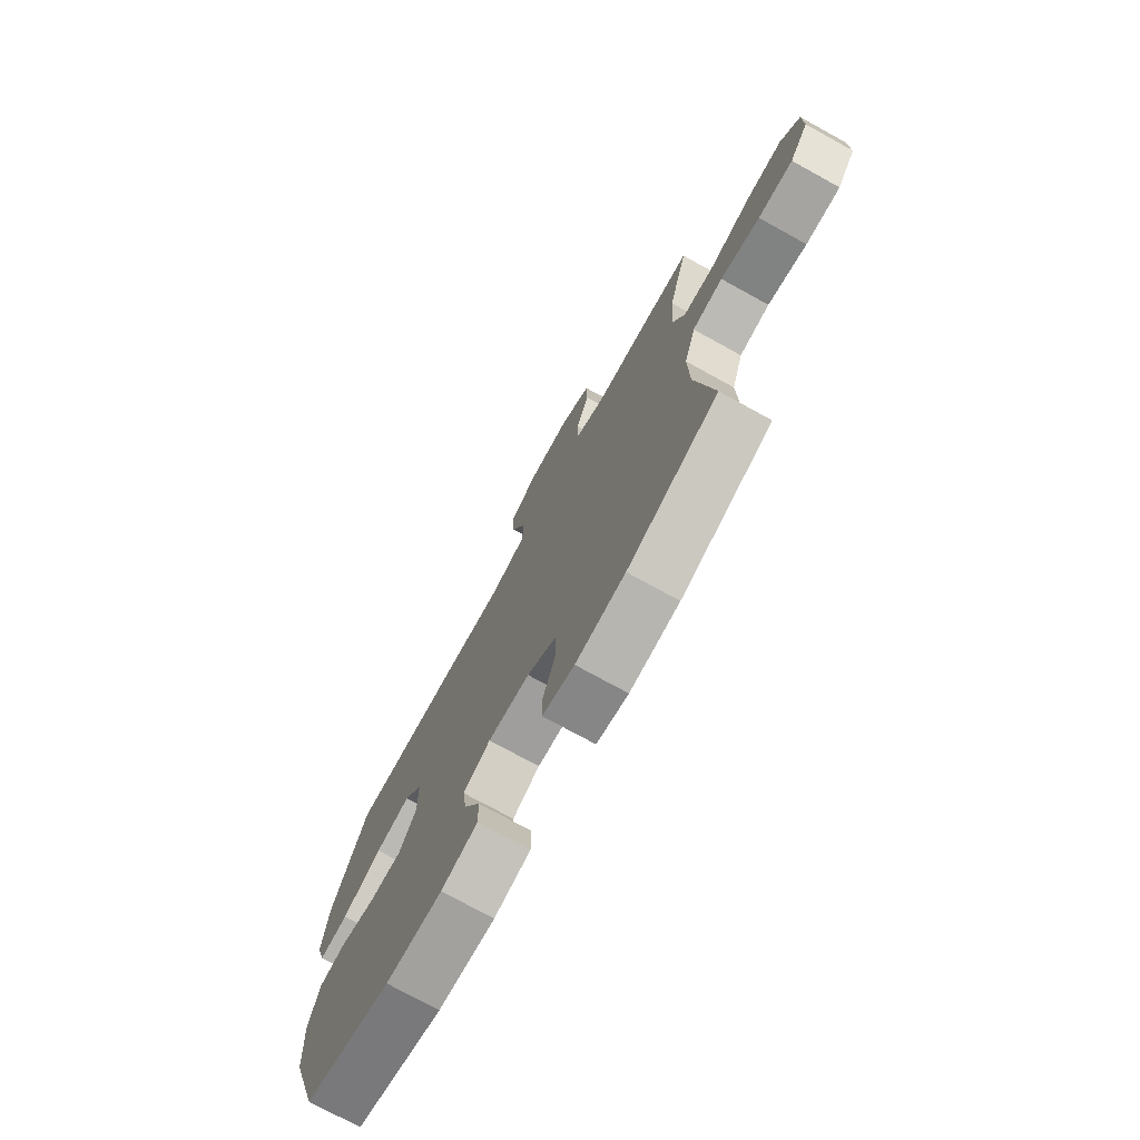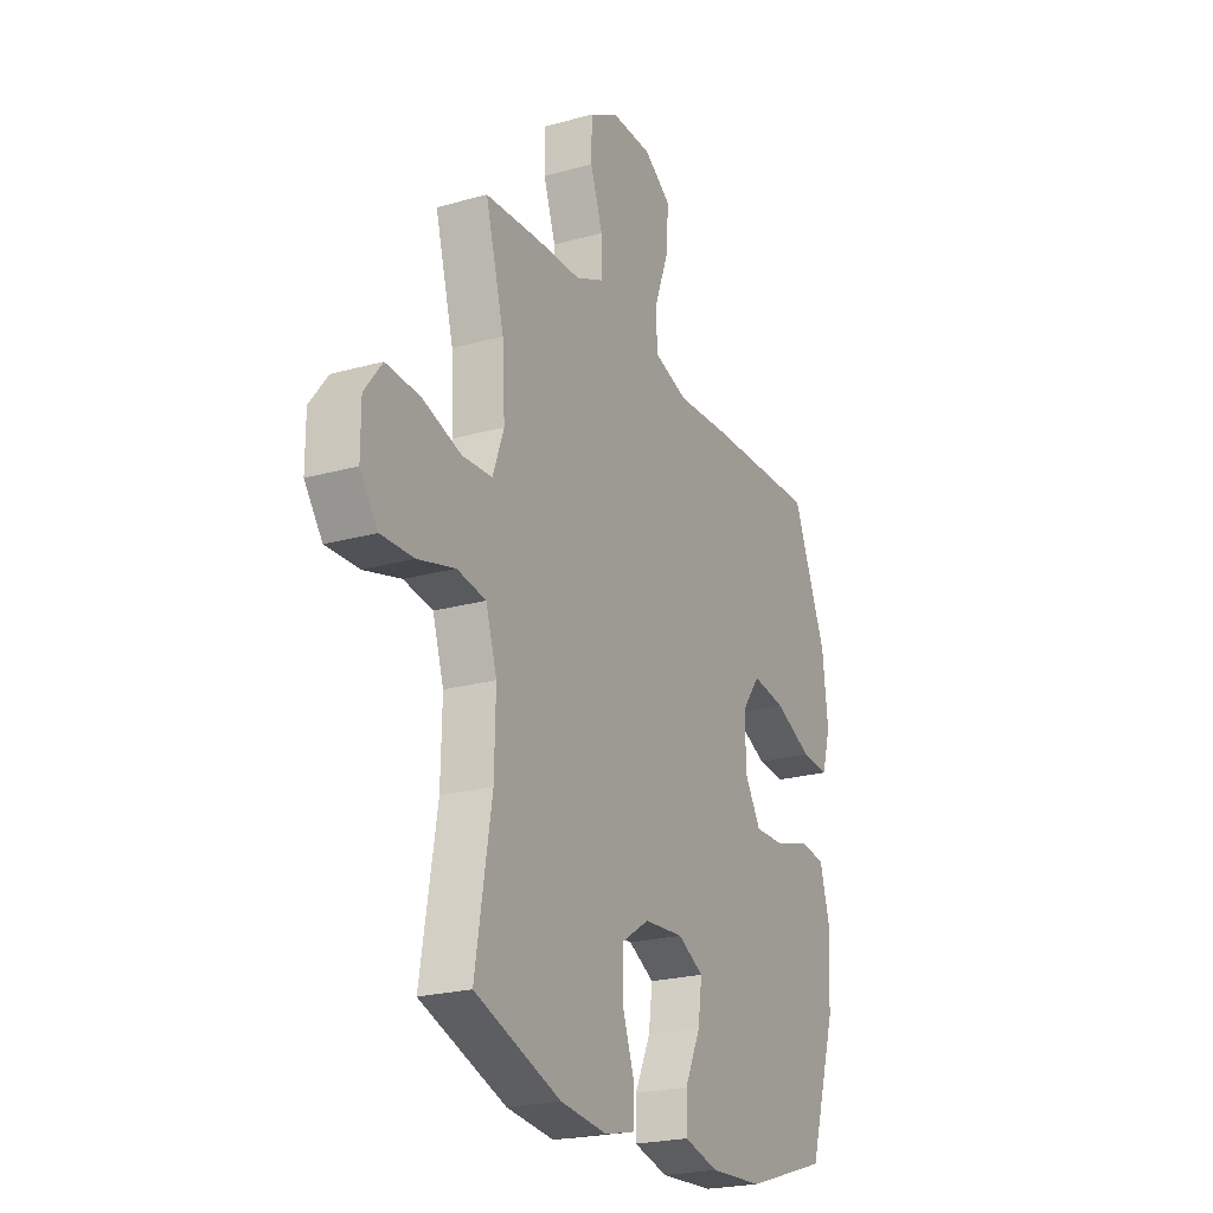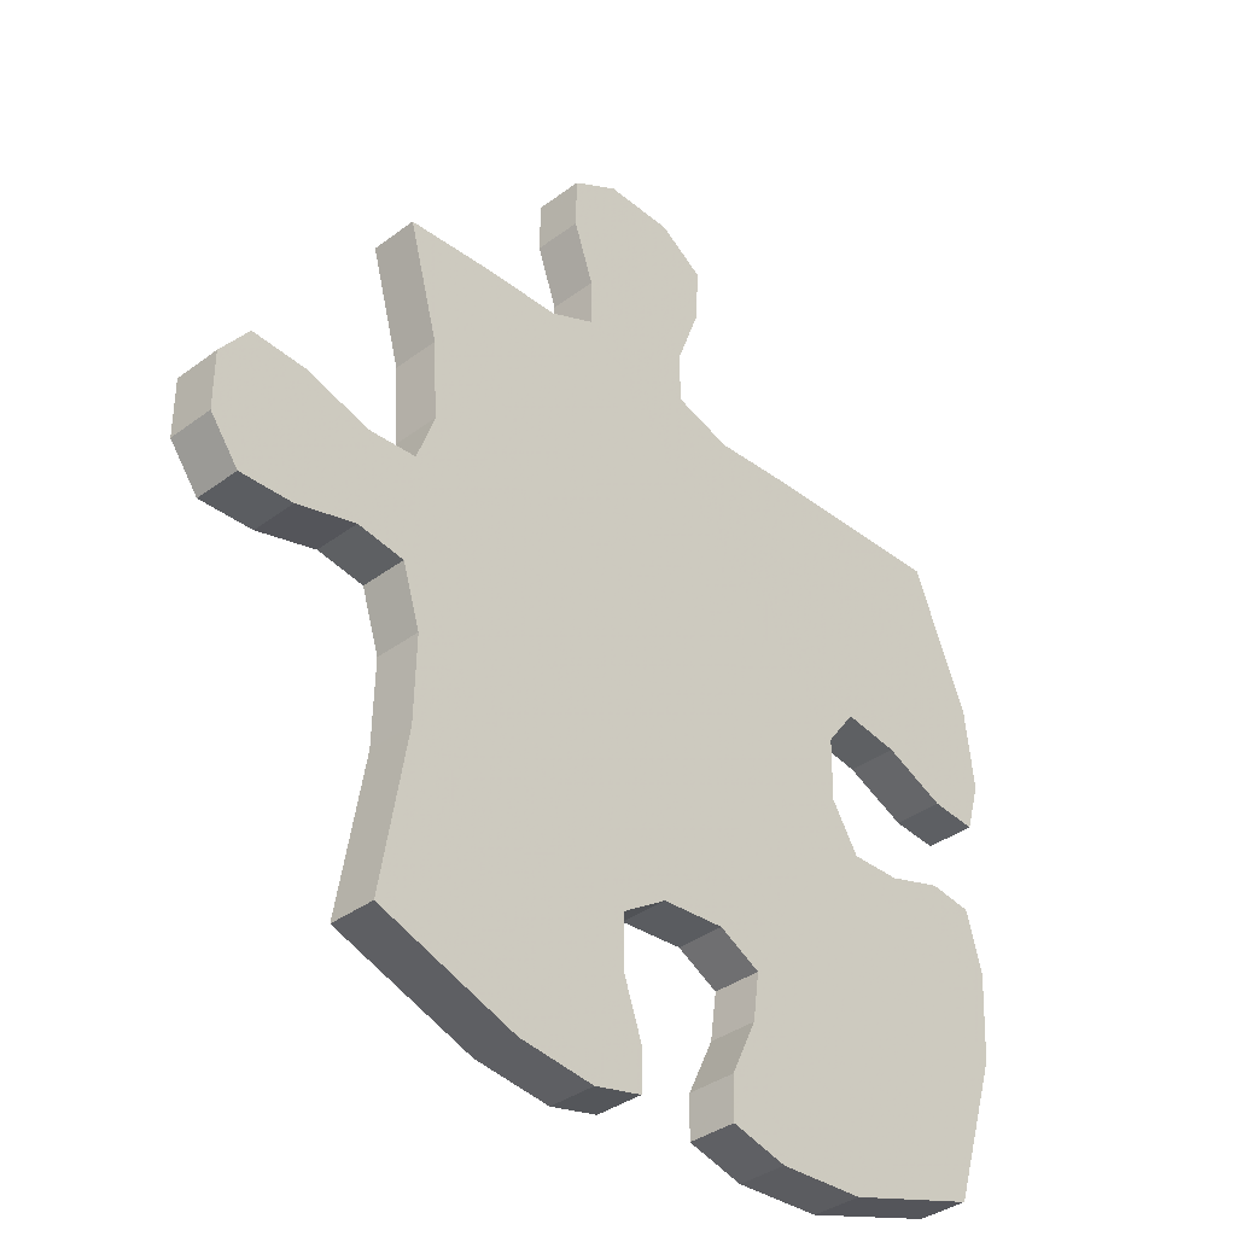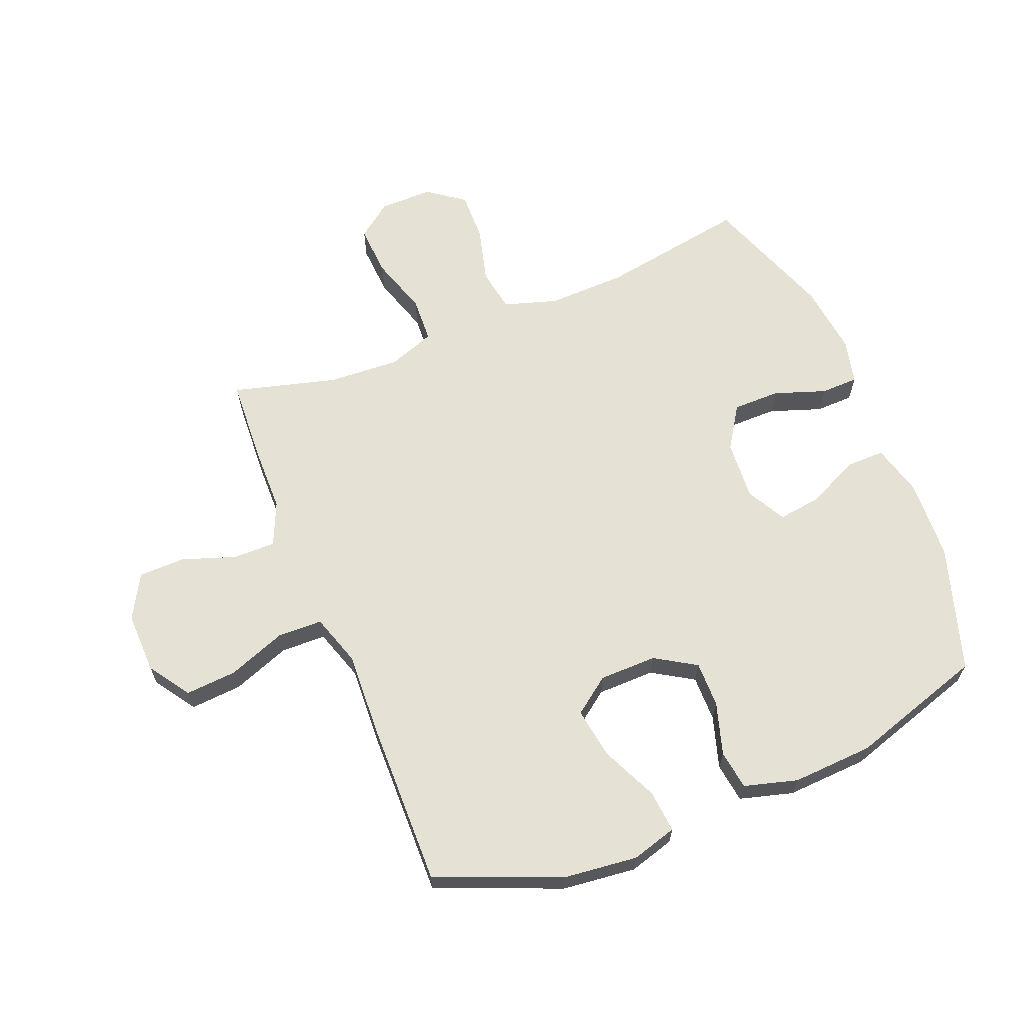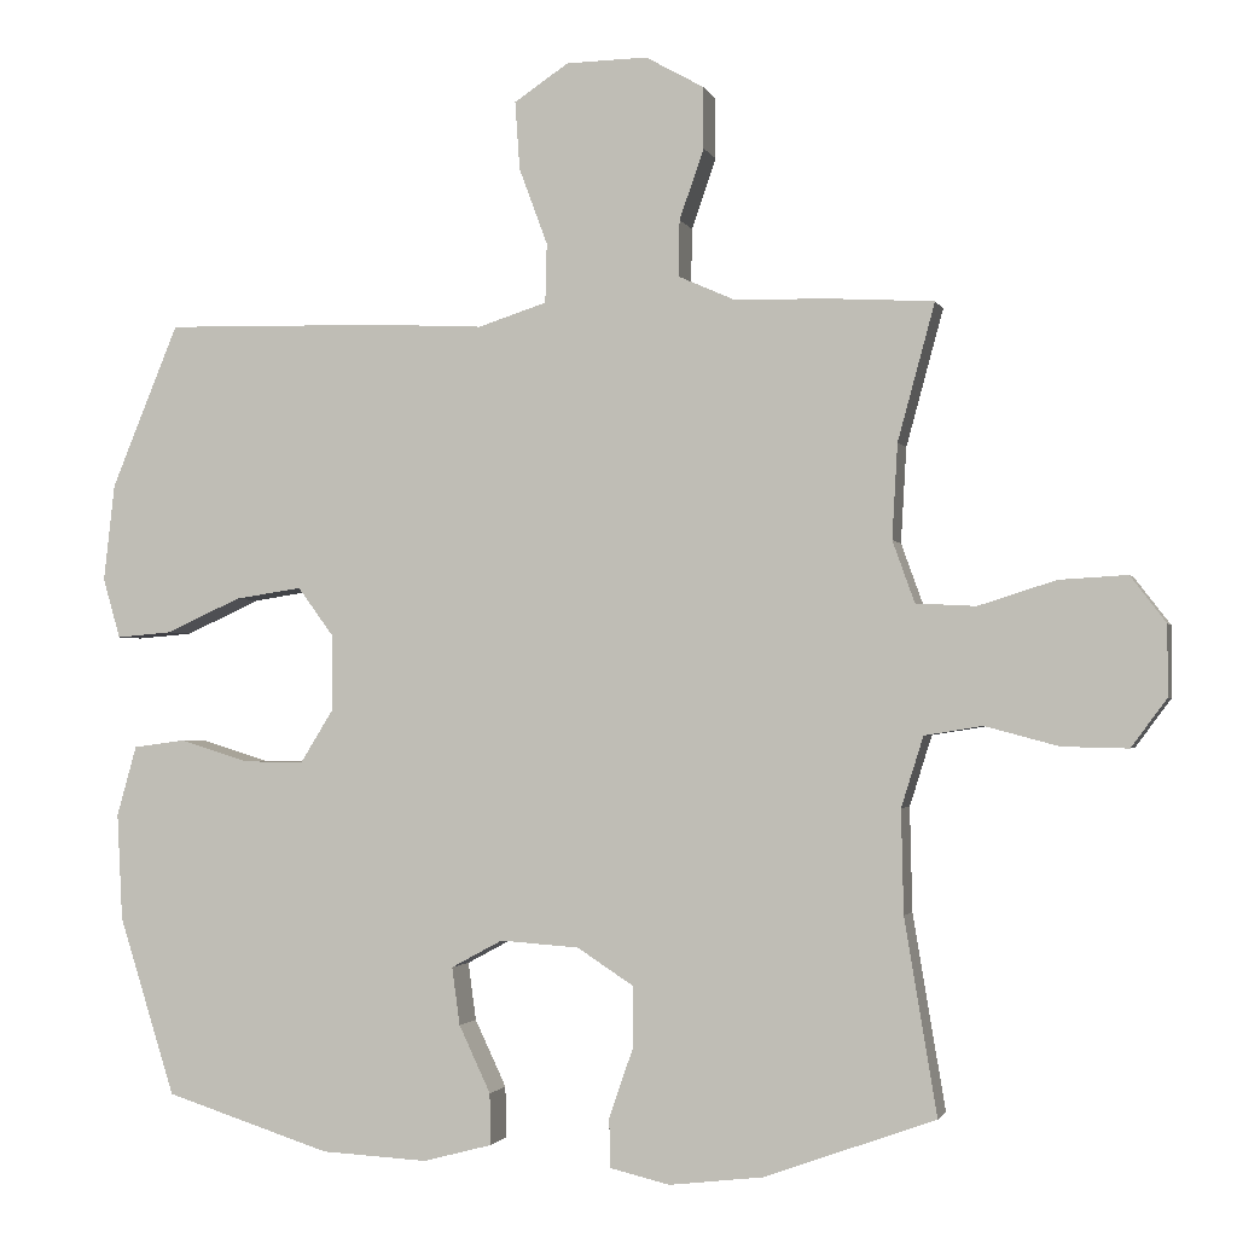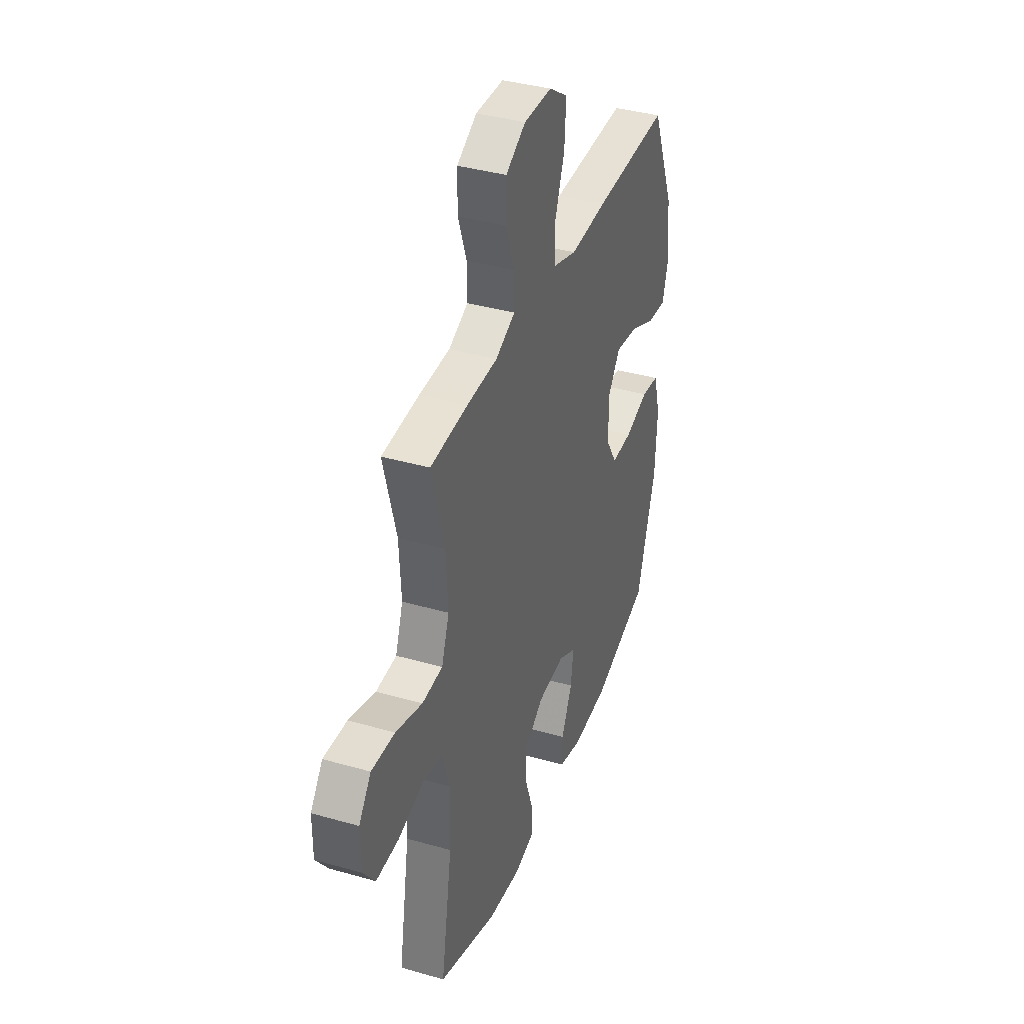
<metadata>
{"format":"obj","ext":"obj","renderer":"f3d","projection":"perspective","resolution":1024,"background":"white","views":[{"elev":-74.8,"azim":-118.9,"up":"+Z"},{"elev":-22.7,"azim":-64.3,"up":"+Z"},{"elev":-36.9,"azim":-46.1,"up":"+Z"},{"elev":64.3,"azim":67.9,"up":"+Y"},{"elev":-1.8,"azim":-165.7,"up":"+Z"},{"elev":38.1,"azim":-70.0,"up":"+Z"}]}
</metadata>
<code>
v 0.5 0.07 -0.5
v 0.29 0.07 -0.567
v 0.155 0.07 -0.574
v 0.068 0.07 -0.551
v 0.069 0.07 -0.486
v 0.109 0.07 -0.401
v 0.119 0.07 -0.328
v 0.054 0.07 -0.293
v -0.046 0.07 -0.3
v -0.117 0.07 -0.346
v -0.117 0.07 -0.425
v -0.087 0.07 -0.511
v -0.088 0.07 -0.574
v -0.164 0.07 -0.592
v -0.283 0.07 -0.578
v -0.5 0.07 -0.5
v -0.459 0.07 -0.253
v -0.456 0.07 -0.122
v -0.484 0.07 -0.033
v -0.557 0.07 -0.021
v -0.651 0.07 -0.046
v -0.734 0.07 -0.048
v -0.779 0.07 0.013
v -0.779 0.07 0.102
v -0.734 0.07 0.161
v -0.648 0.07 0.156
v -0.55 0.07 0.125
v -0.474 0.07 0.129
v -0.446 0.07 0.207
v -0.453 0.07 0.327
v -0.5 0.07 0.5
v -0.362 0.07 0.508
v -0.249 0.07 0.51
v -0.177 0.07 0.542
v -0.178 0.07 0.613
v -0.209 0.07 0.702
v -0.208 0.07 0.78
v -0.135 0.07 0.821
v -0.032 0.07 0.819
v 0.037 0.07 0.773
v 0.031 0.07 0.687
v -0.005 0.07 0.59
v -0.003 0.07 0.515
v 0.084 0.07 0.487
v 0.219 0.07 0.494
v 0.5 0.07 0.5
v 0.585 0.07 0.293
v 0.599 0.07 0.17
v 0.577 0.07 0.094
v 0.507 0.07 0.1
v 0.412 0.07 0.143
v 0.327 0.07 0.156
v 0.282 0.07 0.095
v 0.281 0.07 -0.001
v 0.323 0.07 -0.069
v 0.4 0.07 -0.068
v 0.487 0.07 -0.041
v 0.553 0.07 -0.05
v 0.578 0.07 -0.139
v 0.571 0.07 -0.274
v 0.5 0 -0.5
v 0.29 0 -0.567
v 0.155 0 -0.574
v 0.068 0 -0.551
v 0.069 0 -0.486
v 0.109 0 -0.401
v 0.119 0 -0.328
v 0.054 0 -0.293
v -0.046 0 -0.3
v -0.117 0 -0.346
v -0.117 0 -0.425
v -0.087 0 -0.511
v -0.088 0 -0.574
v -0.164 0 -0.592
v -0.283 0 -0.578
v -0.5 0 -0.5
v -0.459 0 -0.253
v -0.456 0 -0.122
v -0.484 0 -0.033
v -0.557 0 -0.021
v -0.651 0 -0.046
v -0.734 0 -0.048
v -0.779 0 0.013
v -0.779 0 0.102
v -0.734 0 0.161
v -0.648 0 0.156
v -0.55 0 0.125
v -0.474 0 0.129
v -0.446 0 0.207
v -0.453 0 0.327
v -0.5 0 0.5
v -0.362 0 0.508
v -0.249 0 0.51
v -0.177 0 0.542
v -0.178 0 0.613
v -0.209 0 0.702
v -0.208 0 0.78
v -0.135 0 0.821
v -0.032 0 0.819
v 0.037 0 0.773
v 0.031 0 0.687
v -0.005 0 0.59
v -0.003 0 0.515
v 0.084 0 0.487
v 0.219 0 0.494
v 0.5 0 0.5
v 0.585 0 0.293
v 0.599 0 0.17
v 0.577 0 0.094
v 0.507 0 0.1
v 0.412 0 0.143
v 0.327 0 0.156
v 0.282 0 0.095
v 0.281 0 -0.001
v 0.323 0 -0.069
v 0.4 0 -0.068
v 0.487 0 -0.041
v 0.553 0 -0.05
v 0.578 0 -0.139
v 0.571 0 -0.274
f 56 57 58 59
f 55 56 59 60
f 48 49 50 51
f 48 51 52
f 47 48 52
f 44 45 46 47
f 43 44 47 52
f 39 40 41 42
f 39 42 43
f 38 39 43
f 35 36 37 38
f 34 35 38 43
f 33 34 43 52
f 30 31 32 33
f 29 30 33 52
f 24 25 26 27
f 24 27 28
f 23 24 28
f 20 21 22 23
f 20 23 28
f 19 20 28
f 18 19 28 29
f 14 15 16 17
f 11 12 13 14
f 10 11 14 17
f 9 10 17 18
f 3 4 5 6
f 3 6 7
f 2 3 7
f 55 60 1 2
f 54 55 2 7
f 53 54 7 8
f 18 29 52 53
f 8 9 18 53
f 119 118 117 116
f 120 119 116 115
f 111 110 109 108
f 112 111 108
f 112 108 107
f 107 106 105 104
f 112 107 104 103
f 102 101 100 99
f 103 102 99
f 103 99 98
f 98 97 96 95
f 103 98 95 94
f 112 103 94 93
f 93 92 91 90
f 112 93 90 89
f 87 86 85 84
f 88 87 84
f 88 84 83
f 83 82 81 80
f 88 83 80
f 88 80 79
f 89 88 79 78
f 77 76 75 74
f 74 73 72 71
f 77 74 71 70
f 78 77 70 69
f 66 65 64 63
f 67 66 63
f 67 63 62
f 62 61 120 115
f 67 62 115 114
f 68 67 114 113
f 113 112 89 78
f 113 78 69 68
f 1 61 62 2
f 2 62 63 3
f 3 63 64 4
f 4 64 65 5
f 5 65 66 6
f 6 66 67 7
f 7 67 68 8
f 8 68 69 9
f 9 69 70 10
f 10 70 71 11
f 11 71 72 12
f 12 72 73 13
f 13 73 74 14
f 14 74 75 15
f 15 75 76 16
f 16 76 77 17
f 17 77 78 18
f 18 78 79 19
f 19 79 80 20
f 20 80 81 21
f 21 81 82 22
f 22 82 83 23
f 23 83 84 24
f 24 84 85 25
f 25 85 86 26
f 26 86 87 27
f 27 87 88 28
f 28 88 89 29
f 29 89 90 30
f 30 90 91 31
f 31 91 92 32
f 32 92 93 33
f 33 93 94 34
f 34 94 95 35
f 35 95 96 36
f 36 96 97 37
f 37 97 98 38
f 38 98 99 39
f 39 99 100 40
f 40 100 101 41
f 41 101 102 42
f 42 102 103 43
f 43 103 104 44
f 44 104 105 45
f 45 105 106 46
f 46 106 107 47
f 47 107 108 48
f 48 108 109 49
f 49 109 110 50
f 50 110 111 51
f 51 111 112 52
f 52 112 113 53
f 53 113 114 54
f 54 114 115 55
f 55 115 116 56
f 56 116 117 57
f 57 117 118 58
f 58 118 119 59
f 59 119 120 60
f 60 120 61 1

</code>
